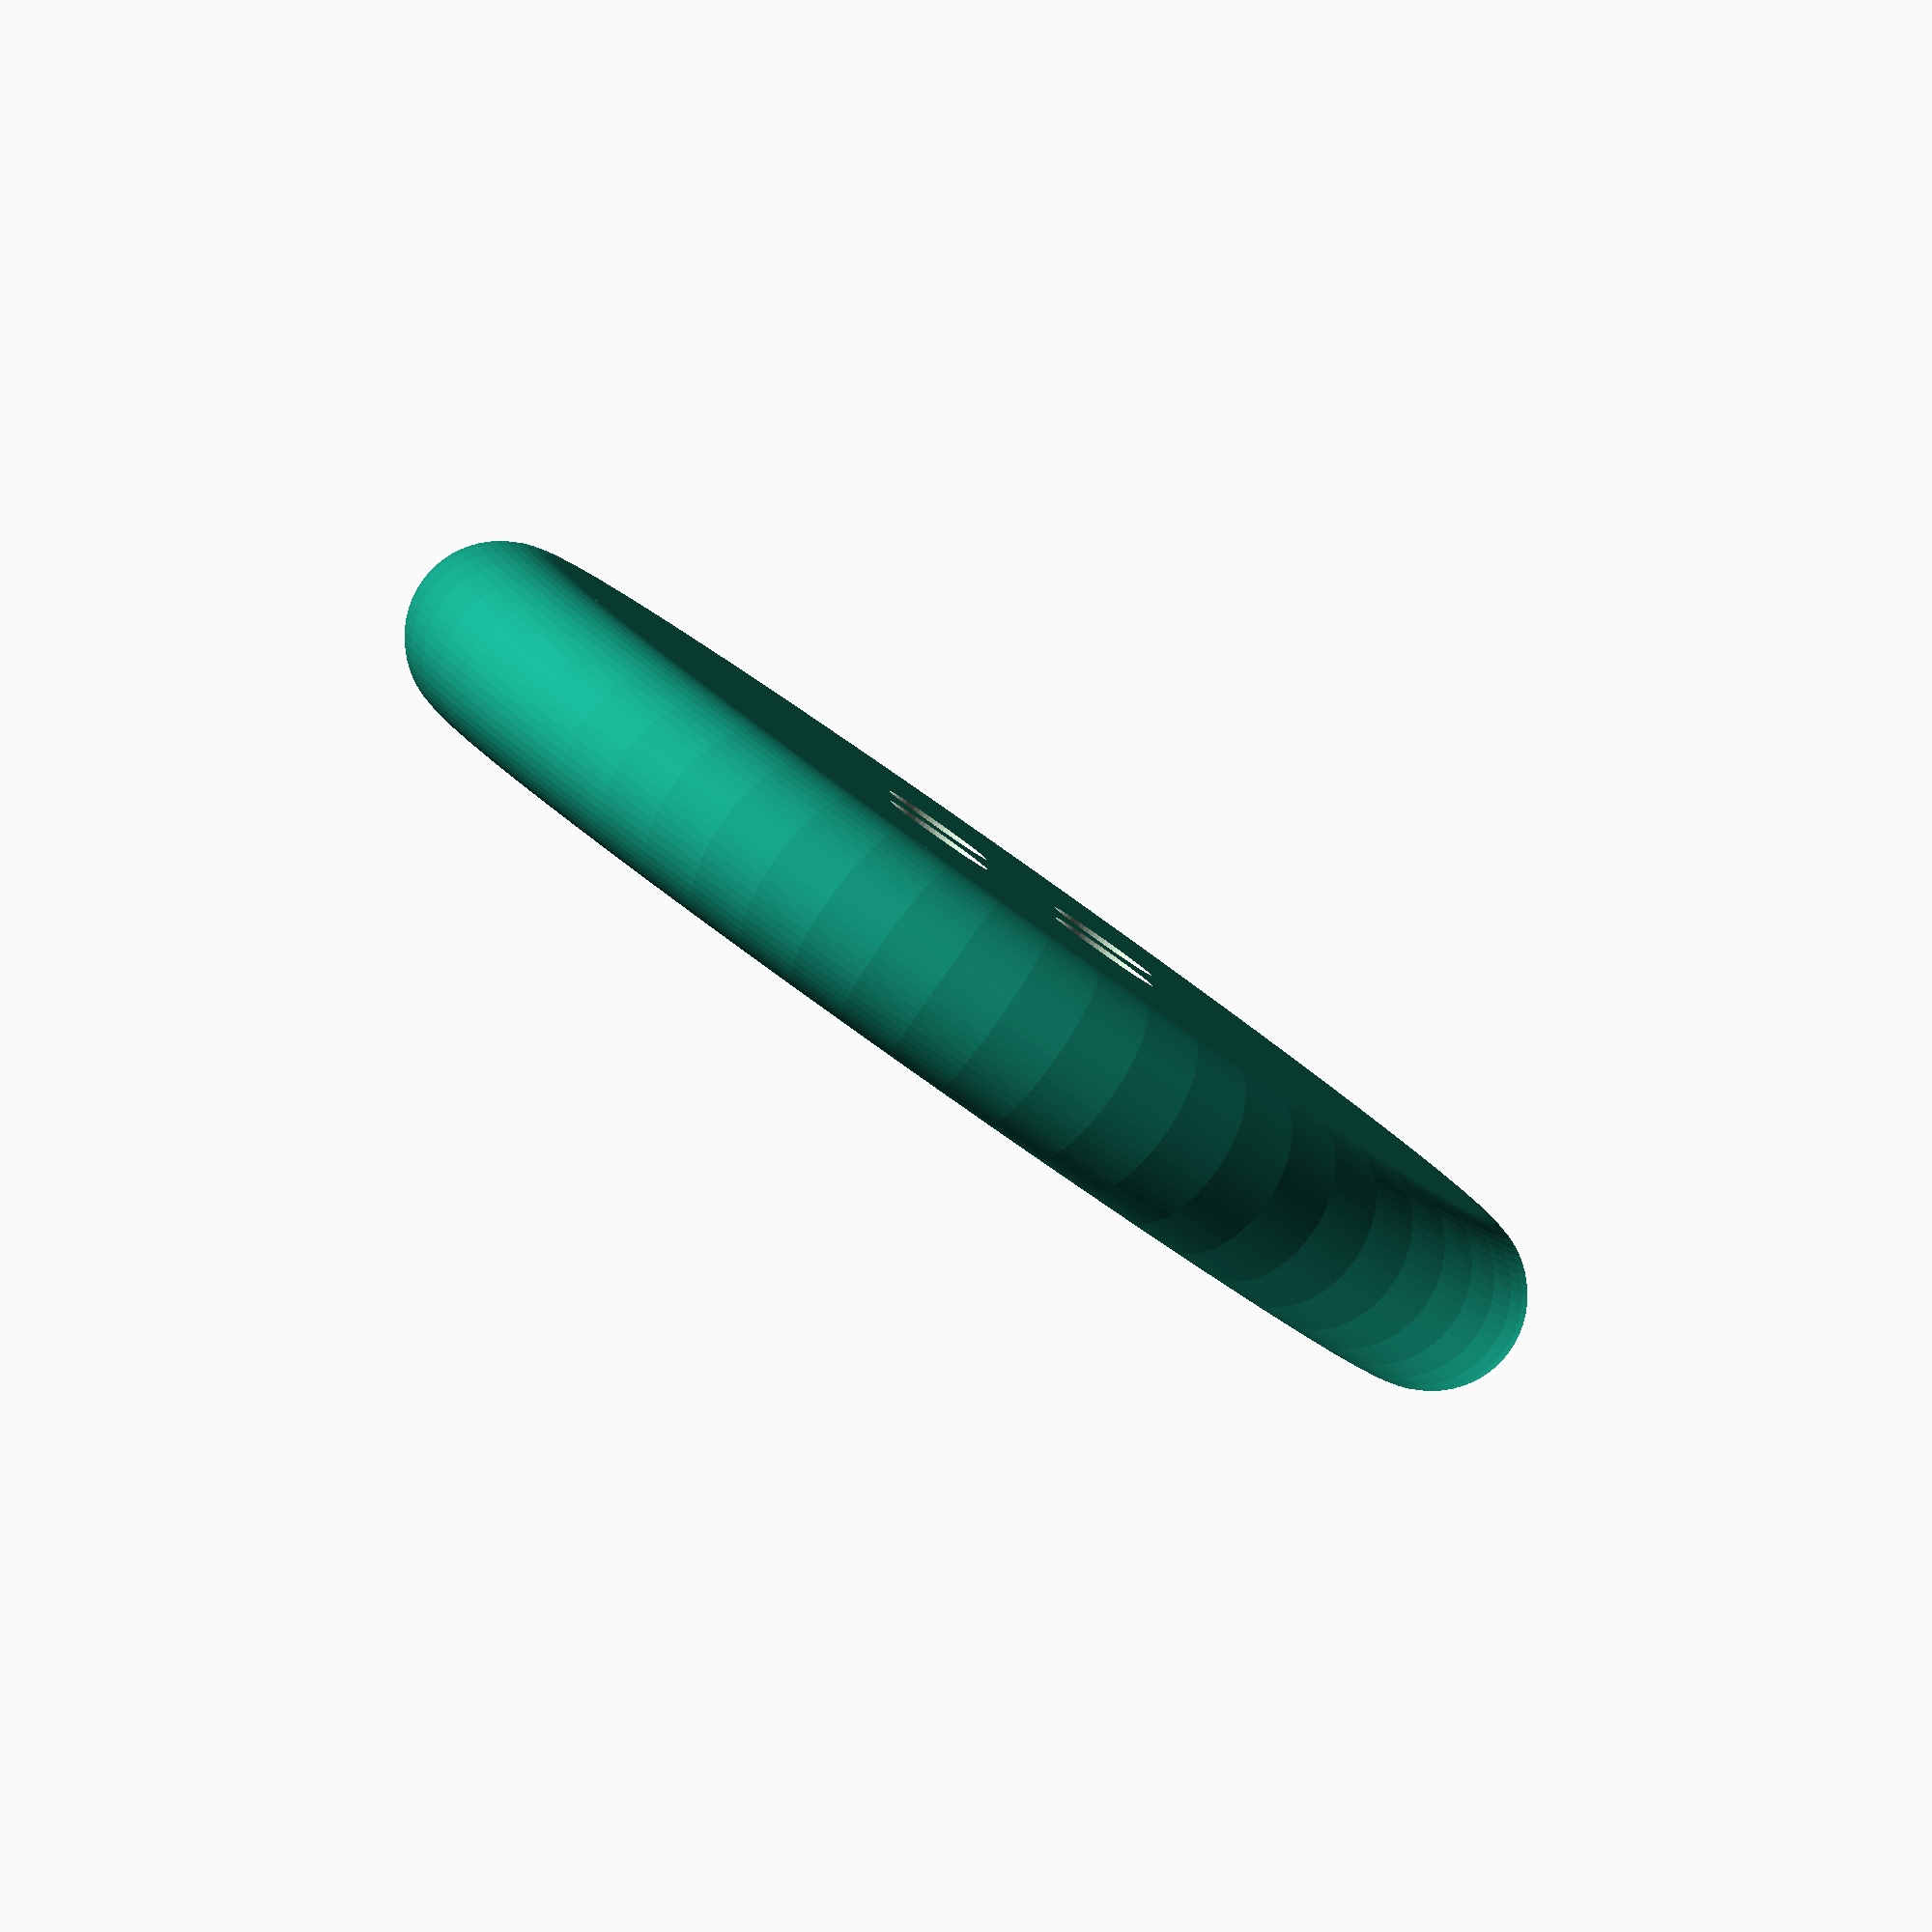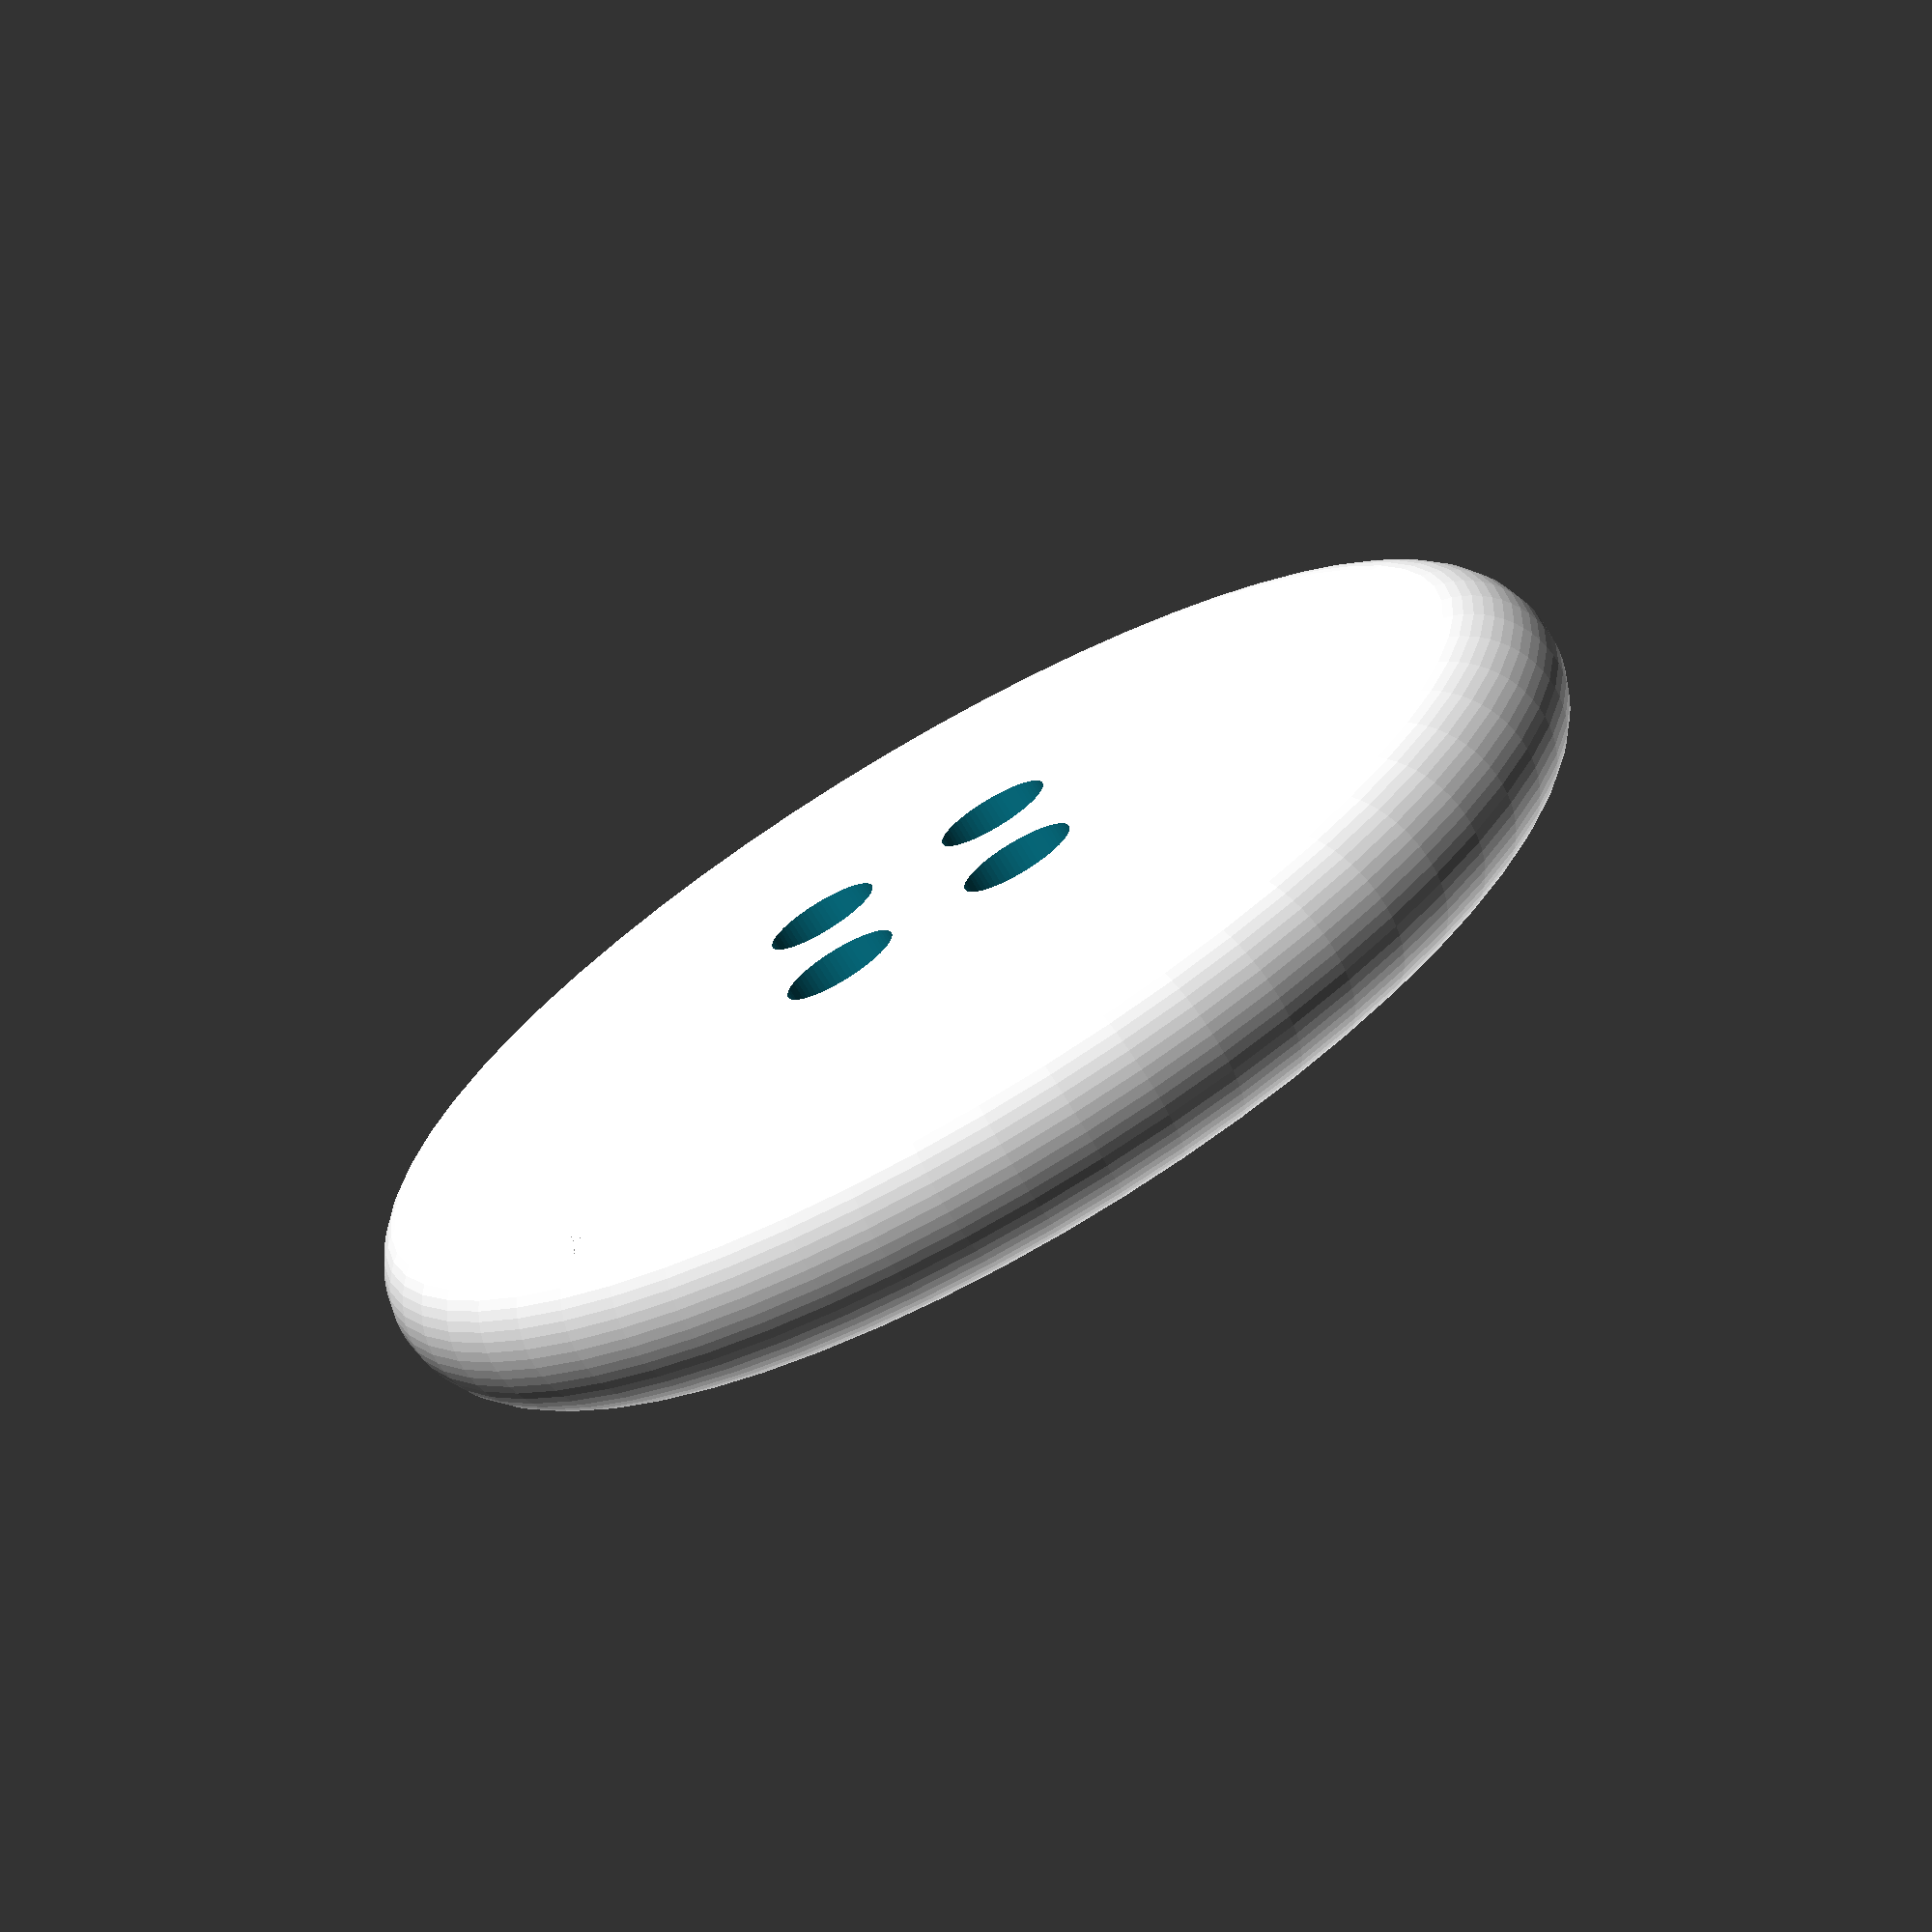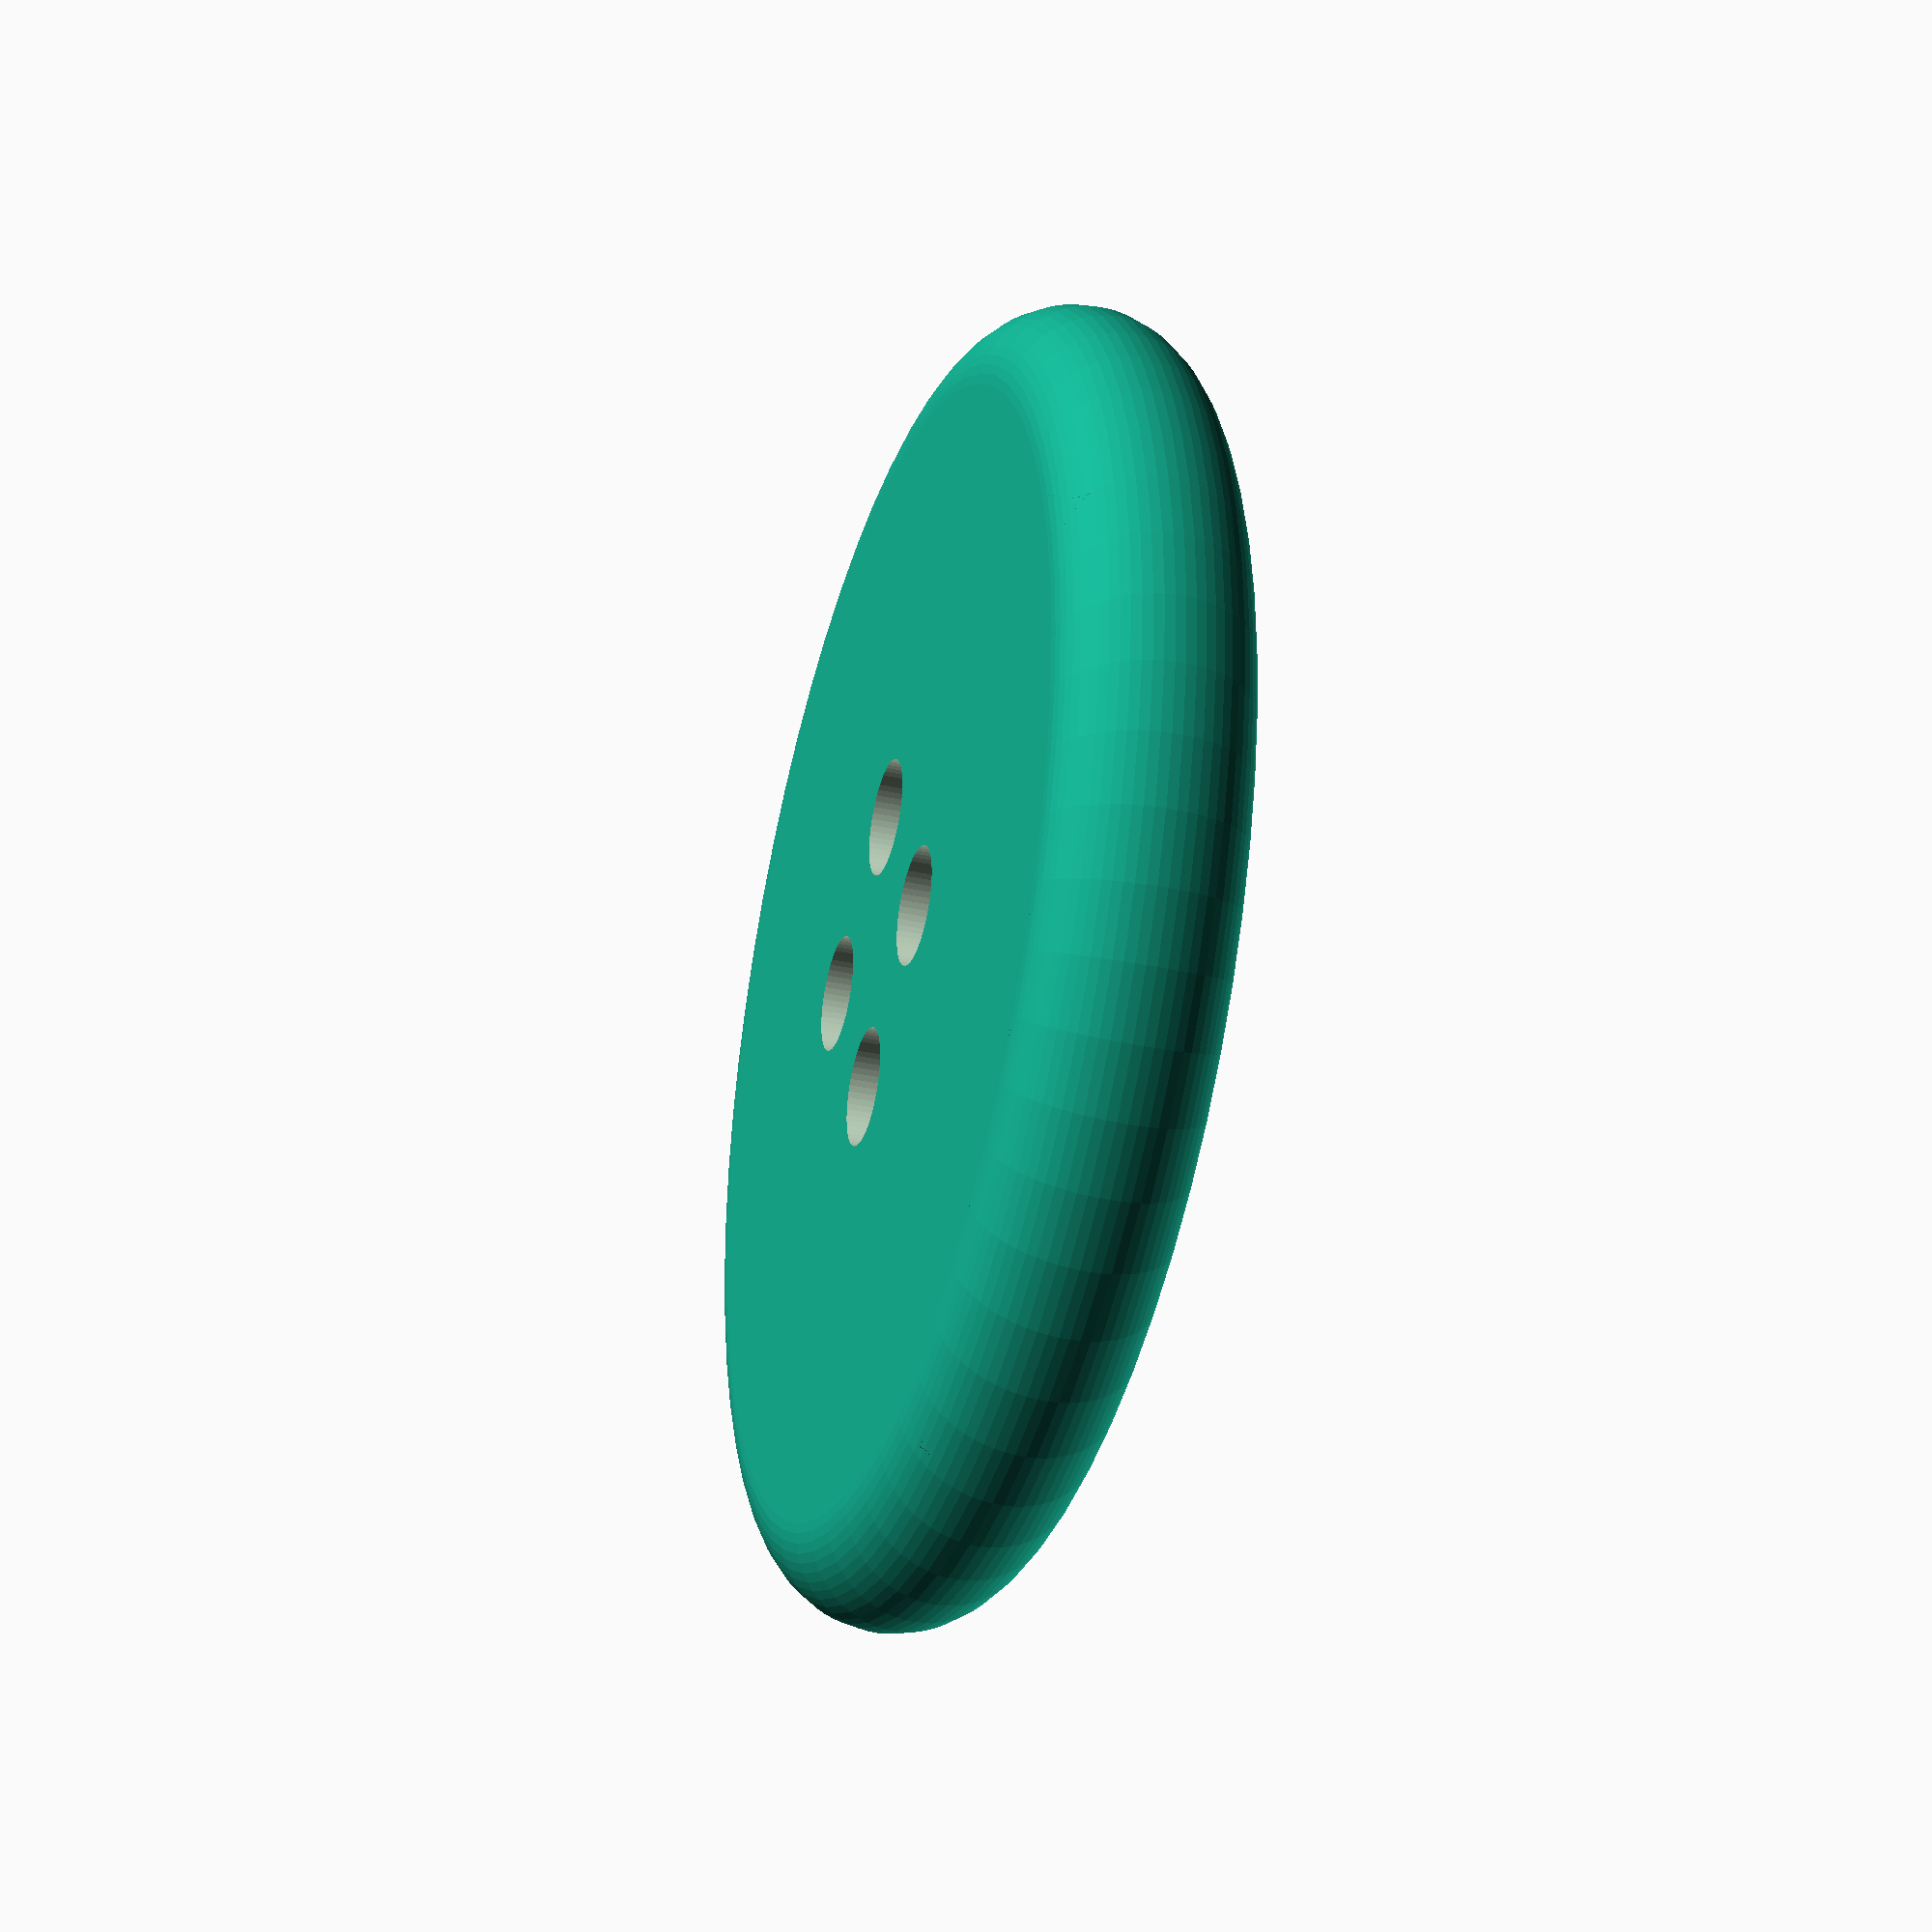
<openscad>
DIAMETER = 28;
HOLES = 4;
HOLE_DIAMETER = 2.5;
HOLE_SPACING = 6;
HEIGHT = 4;
ROUNDNESS = 2;


$fn = 60;


module ring(r, h, n) {
  rotate_extrude()
  hull() {
    translate([r-n, n, 0])
    circle(n);
    translate([r-n, h-n, 0])
    circle(n);
  }
}

difference() {
    union() {
        ring(r = DIAMETER/2, h = HEIGHT, n = ROUNDNESS);
        cylinder(r = DIAMETER/2-ROUNDNESS, h = HEIGHT);
    }


    for(i = [0 : 360/HOLES : 360]) {

        translate([HOLE_SPACING/2*cos(i),
                   HOLE_SPACING/2*sin(i),
                   0])
        cylinder(
            r = HOLE_DIAMETER/2,
            h = HEIGHT*3,
            center = true
        );
    }
}

</openscad>
<views>
elev=267.3 azim=44.6 roll=215.2 proj=o view=wireframe
elev=252.0 azim=322.5 roll=329.6 proj=p view=wireframe
elev=33.2 azim=284.1 roll=72.9 proj=p view=wireframe
</views>
